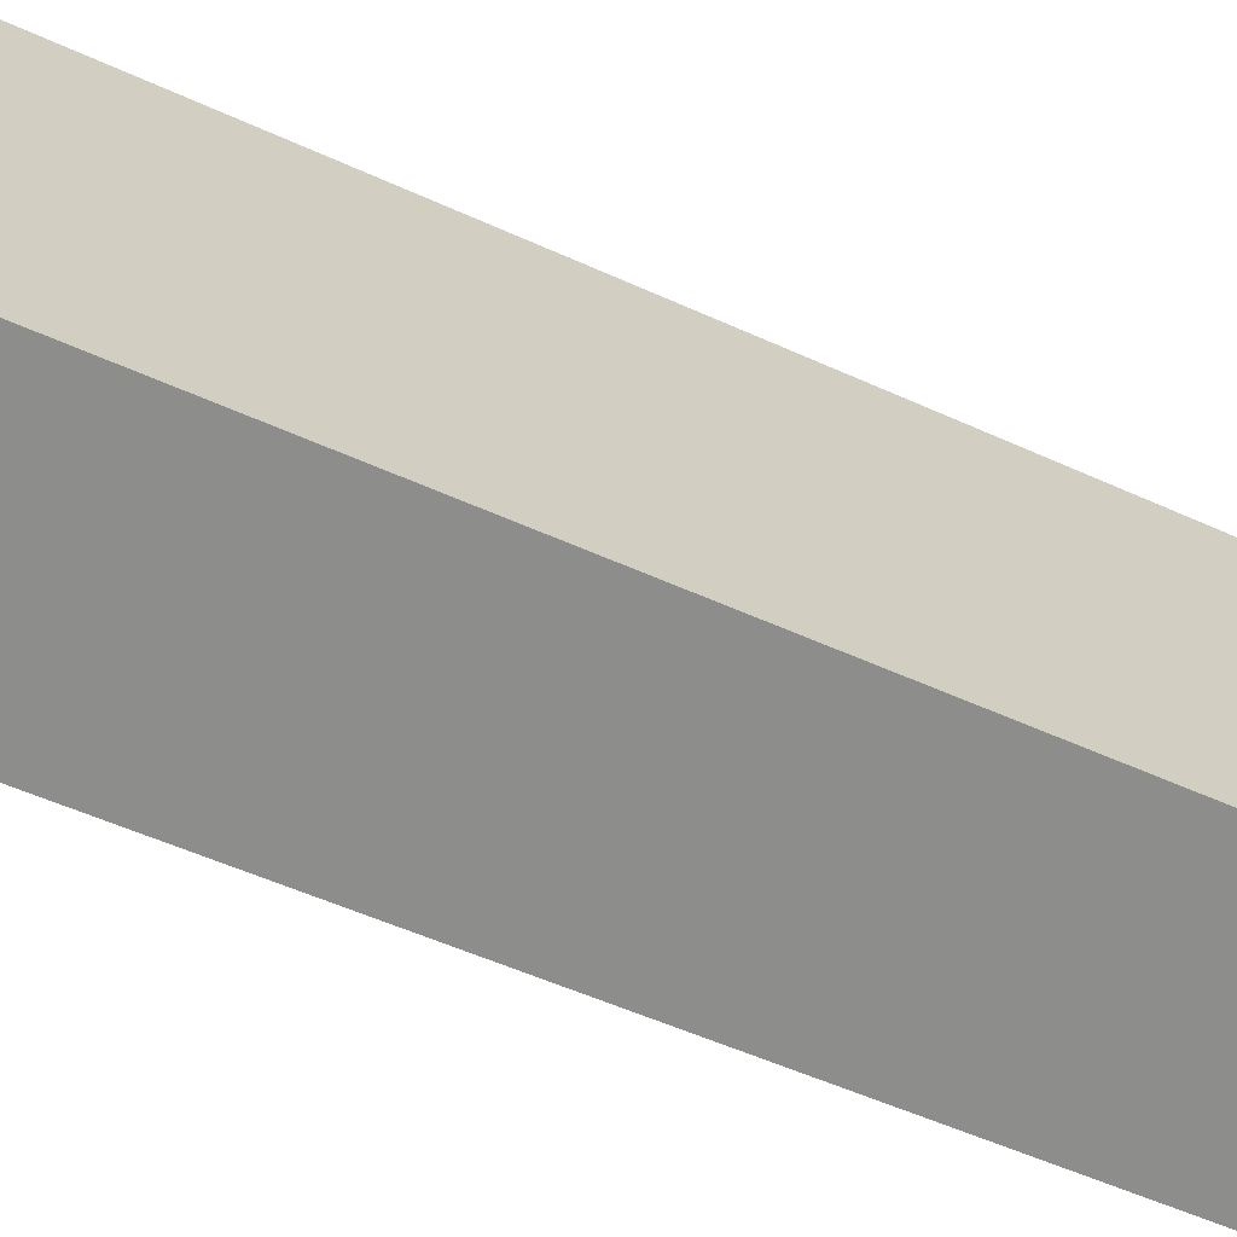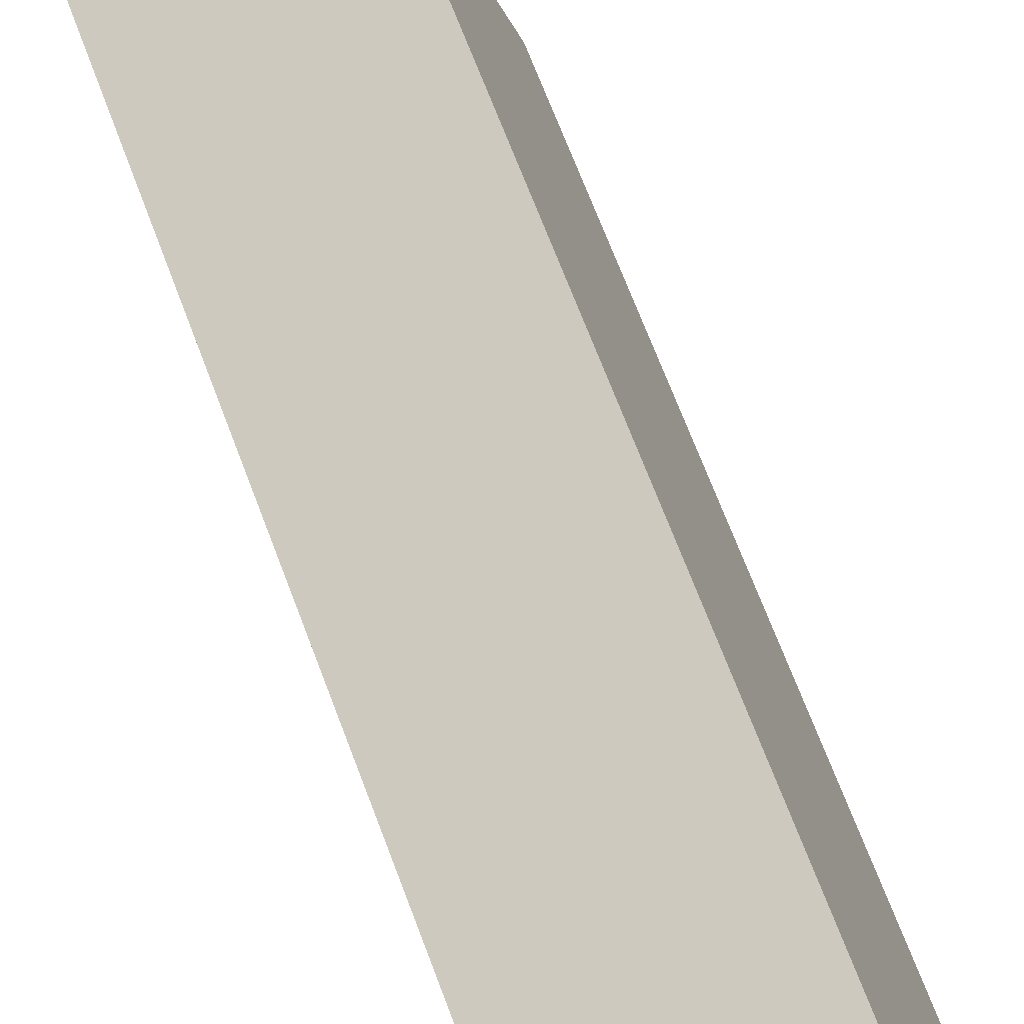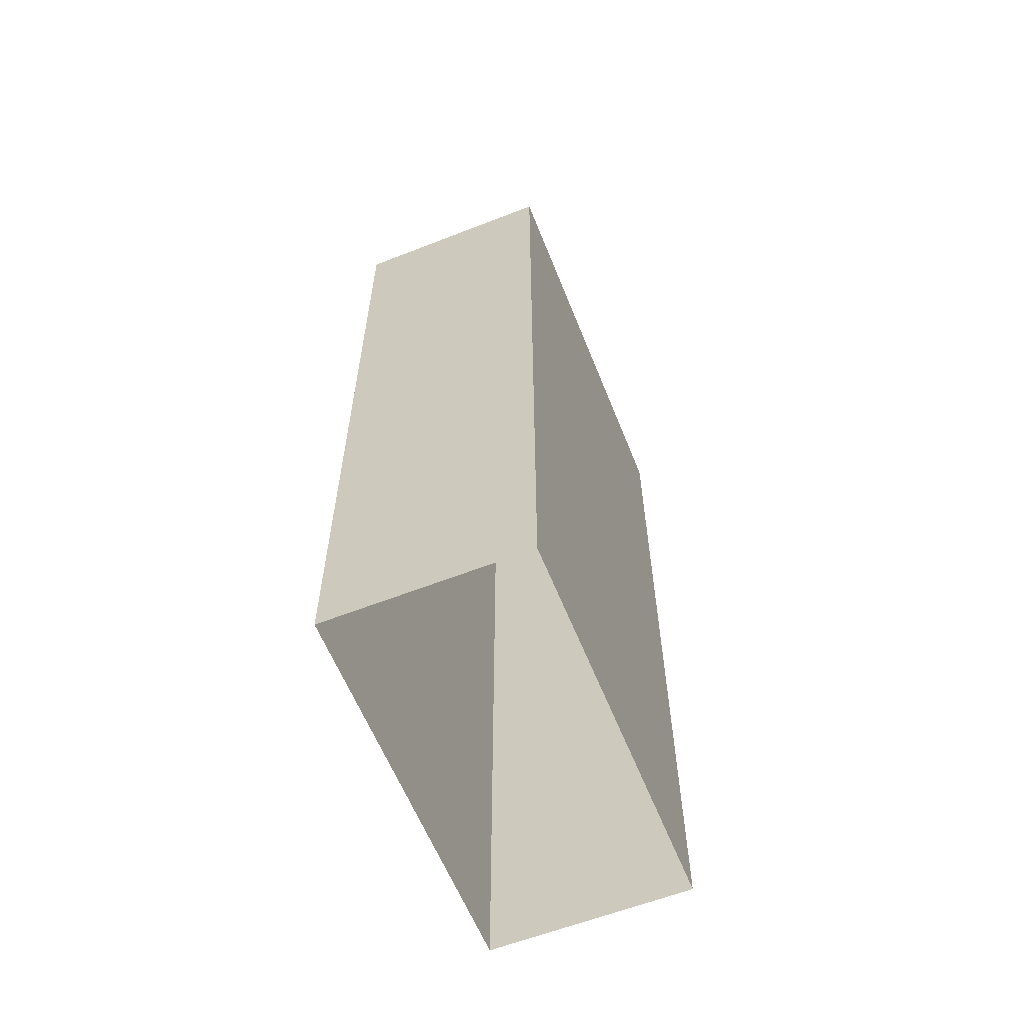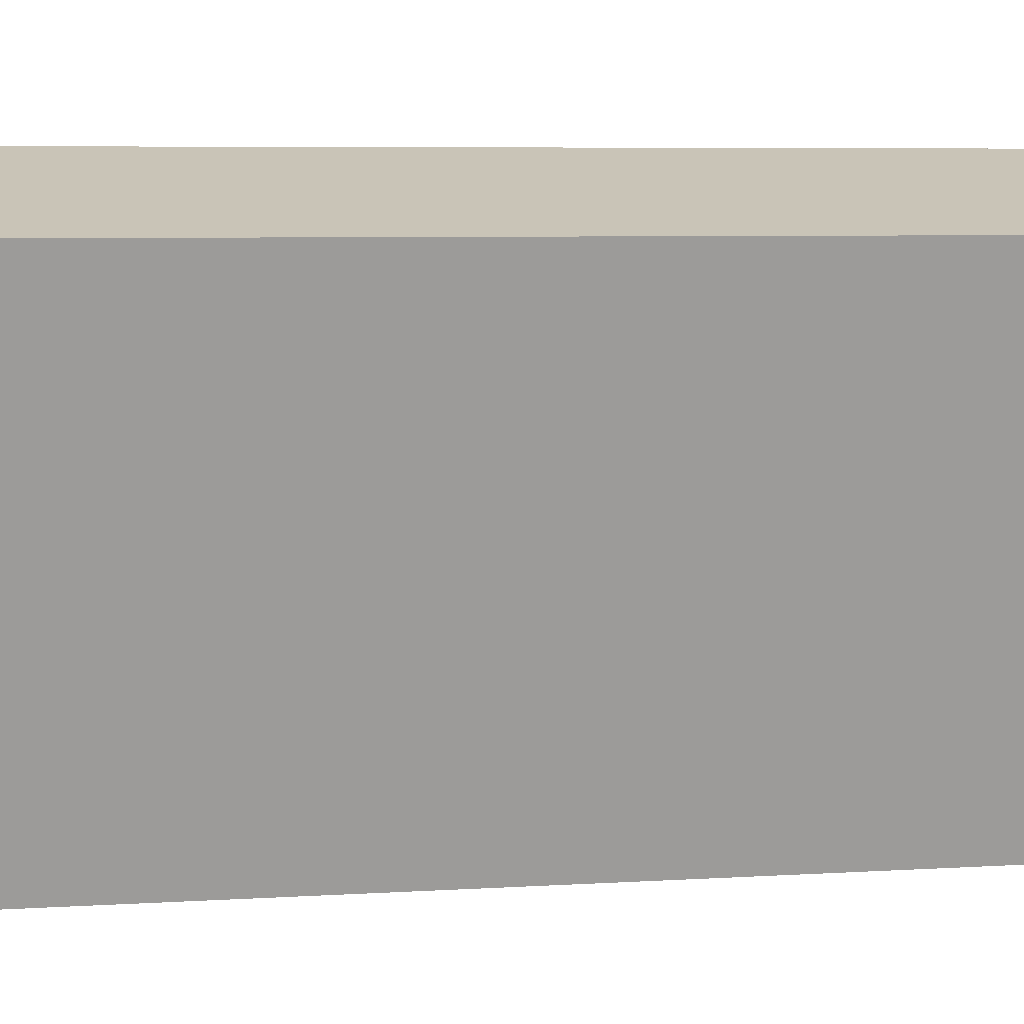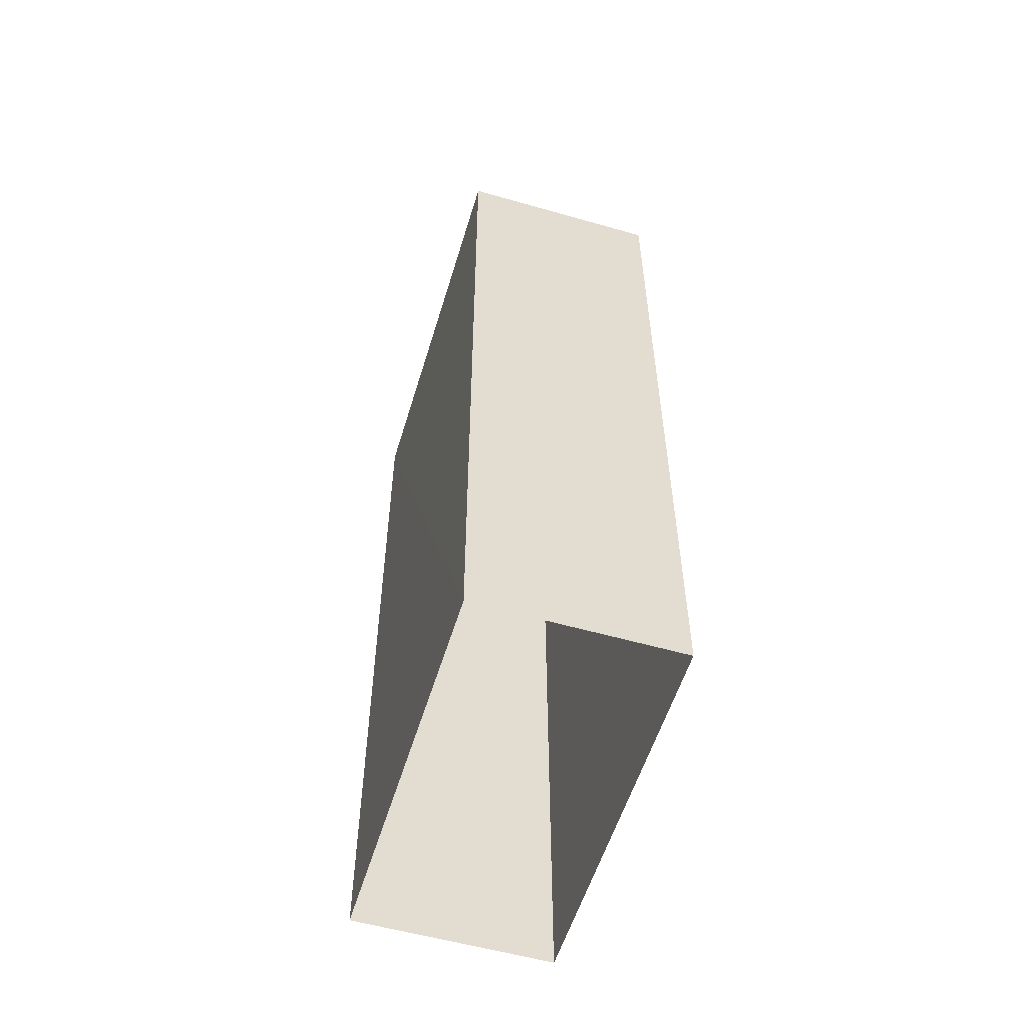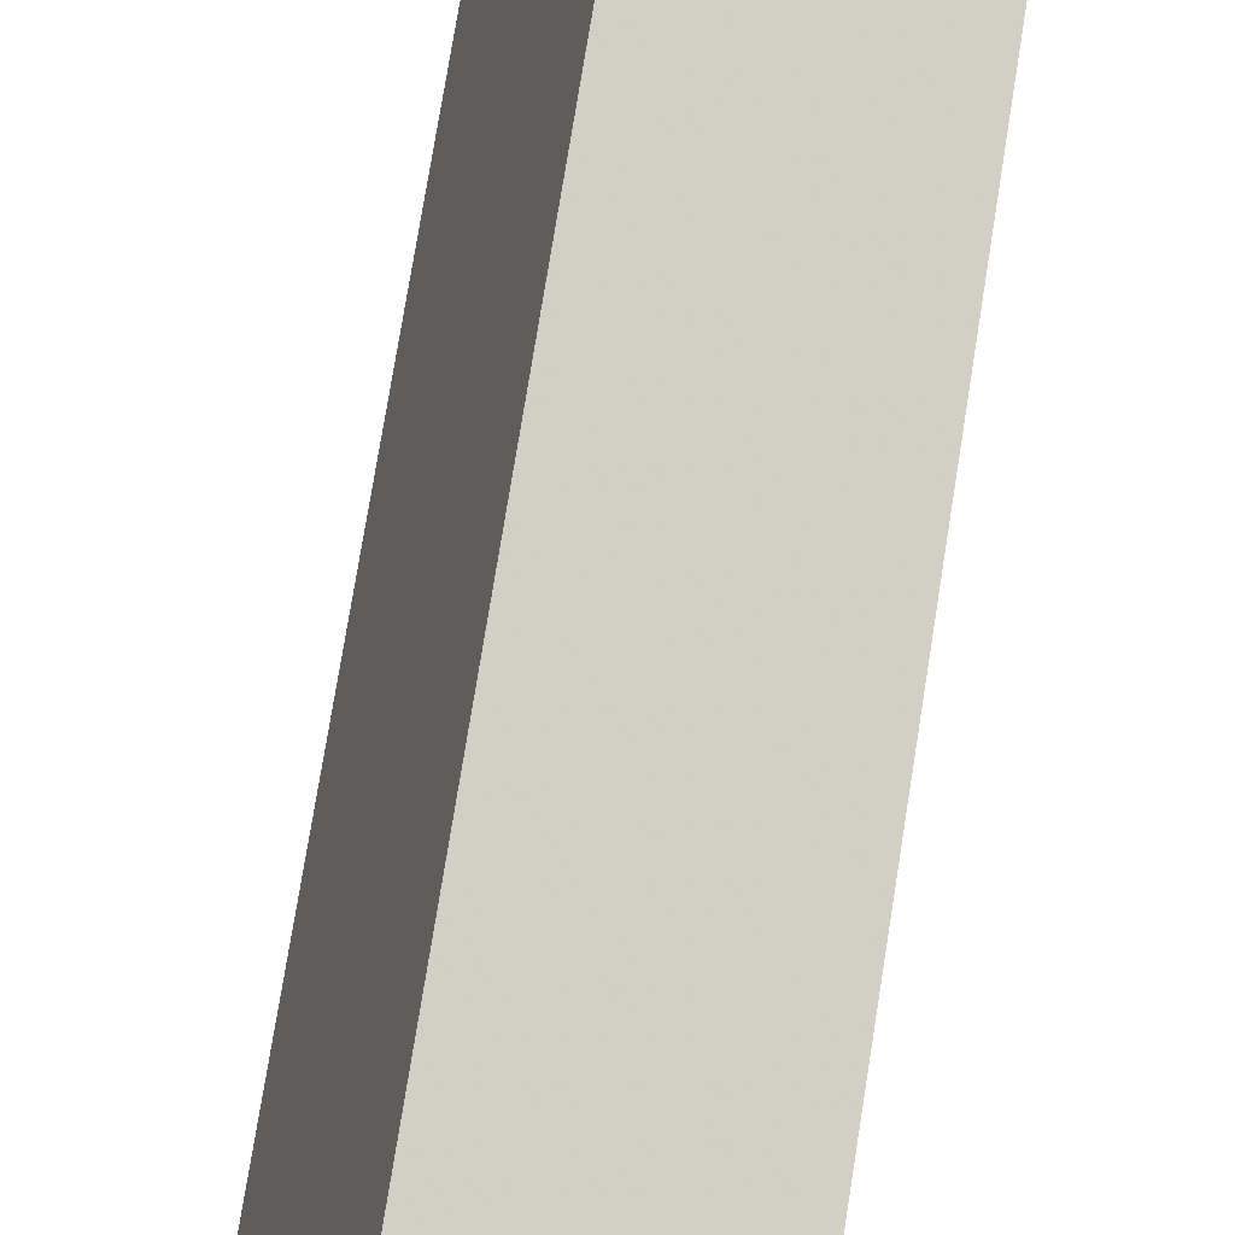
<metadata>
{"format":"obj","ext":"obj","renderer":"f3d","projection":"perspective","resolution":1024,"background":"white","views":[{"elev":-50.9,"azim":-116.8,"up":"+Y"},{"elev":71.2,"azim":159.1,"up":"+Y"},{"elev":-60.6,"azim":7.2,"up":"+Z"},{"elev":5.4,"azim":78.0,"up":"+Y"},{"elev":-55.8,"azim":148.7,"up":"+Z"},{"elev":77.4,"azim":9.2,"up":"+Y"}]}
</metadata>
<code>
v -5542 -3.63e+04 2.828
v -5546 -3.632e+04 2.824
v -5554 -3.631e+04 2.825
v -5550 -3.63e+04 2.829
v -5550 -3.631e+04 37.28
v -5551 -3.631e+04 37.28
v -5551 -3.631e+04 37.28
v -5550 -3.631e+04 37.28
v -5550 -3.631e+04 37.28
v -5551 -3.631e+04 37.28
v -5551 -3.631e+04 37.28
v -5551 -3.631e+04 37.28
v -5550 -3.631e+04 37.28
v -5550 -3.631e+04 35.34
v -5551 -3.631e+04 35.35
v -5551 -3.631e+04 35.34
v -5552 -3.631e+04 35.34
v -5551 -3.631e+04 35.34
v -5551 -3.631e+04 35.34
v -5550 -3.631e+04 35.34
v -5550 -3.631e+04 35.34
v -5545 -3.631e+04 35.34
v -5552 -3.631e+04 35.34
v -5550 -3.631e+04 35.34
v -5546 -3.631e+04 35.34
v -5551 -3.631e+04 35.34
v -5550 -3.631e+04 35.34
v -5551 -3.631e+04 35.34
v -5546 -3.631e+04 35.59
v -5552 -3.631e+04 35.59
v -5546 -3.631e+04 35.59
v -5552 -3.631e+04 35.59
v -5545 -3.631e+04 35.59
v -5552 -3.631e+04 35.6
v -5551 -3.631e+04 35.6
v -5545 -3.631e+04 35.59
v -5550 -3.63e+04 33.67
v -5549 -3.63e+04 33.67
v -5546 -3.63e+04 33.67
v -5547 -3.63e+04 33.67
v -5550 -3.631e+04 33.67
v -5548 -3.631e+04 33.67
v -5548 -3.631e+04 33.67
v -5551 -3.631e+04 33.67
v -5543 -3.63e+04 33.67
v -5545 -3.631e+04 33.67
v -5546 -3.632e+04 33.67
v -5546 -3.631e+04 33.67
v -5553 -3.631e+04 33.67
v -5552 -3.631e+04 33.67
v -5551 -3.631e+04 33.92
v -5550 -3.63e+04 33.92
v -5552 -3.631e+04 33.92
v -5553 -3.631e+04 33.92
v -5552 -3.631e+04 33.92
v -5554 -3.631e+04 33.92
v -5550 -3.63e+04 33.92
v -5552 -3.631e+04 33.92
v -5542 -3.63e+04 33.92
v -5546 -3.632e+04 33.92
v -5546 -3.632e+04 33.92
v -5543 -3.63e+04 33.92
v -5549 -3.63e+04 35.33
v -5550 -3.631e+04 35.33
v -5548 -3.631e+04 35.33
v -5547 -3.63e+04 35.33
f 1 2 3
f 4 1 3
f 5 6 7
f 5 8 9
f 6 10 7
f 10 11 12
f 13 8 5
f 13 5 7
f 7 10 12
f 14 15 16
f 17 18 15
f 15 18 16
f 17 19 18
f 16 20 14
f 14 21 22
f 23 19 17
f 24 25 22
f 26 23 25
f 27 26 25
f 28 23 26
f 28 19 23
f 24 27 25
f 21 24 22
f 14 20 21
f 29 30 31
f 29 32 30
f 31 33 29
f 34 30 35
f 33 34 35
f 35 30 32
f 29 33 36
f 35 36 33
f 37 38 39
f 39 38 40
f 41 42 43
f 44 38 37
f 41 44 42
f 44 41 38
f 39 40 45
f 45 46 47
f 47 48 49
f 48 50 49
f 46 40 43
f 46 43 42
f 47 46 48
f 45 40 46
f 51 52 53
f 54 55 56
f 52 57 53
f 58 55 54
f 53 57 56
f 55 53 56
f 52 59 57
f 56 60 61
f 54 56 61
f 61 60 59
f 62 59 52
f 61 59 62
f 63 64 65
f 66 63 65
f 16 6 5
f 20 16 5
f 9 20 5
f 9 21 20
f 8 21 9
f 8 24 21
f 13 24 8
f 13 27 24
f 26 27 13
f 7 26 13
f 28 26 7
f 12 28 7
f 19 28 12
f 11 19 12
f 18 19 11
f 10 18 11
f 16 18 10
f 6 16 10
f 29 22 25
f 29 36 22
f 29 25 23
f 32 29 23
f 15 35 17
f 17 32 23
f 17 35 32
f 22 36 14
f 14 35 15
f 14 36 35
f 50 48 58
f 55 58 30
f 30 58 31
f 58 48 31
f 53 30 34
f 53 55 30
f 46 42 33
f 42 44 51
f 33 42 34
f 34 51 53
f 34 42 51
f 31 46 33
f 31 48 46
f 61 47 49
f 54 61 49
f 51 37 52
f 51 44 37
f 50 54 49
f 50 58 54
f 45 62 39
f 39 52 37
f 39 62 52
f 61 62 45
f 47 61 45
f 56 57 4
f 3 56 4
f 59 1 4
f 57 59 4
f 1 60 2
f 1 59 60
f 60 3 2
f 60 56 3
f 65 64 41
f 43 65 41
f 64 63 38
f 41 64 38
f 38 66 40
f 38 63 66
f 40 65 43
f 40 66 65

</code>
